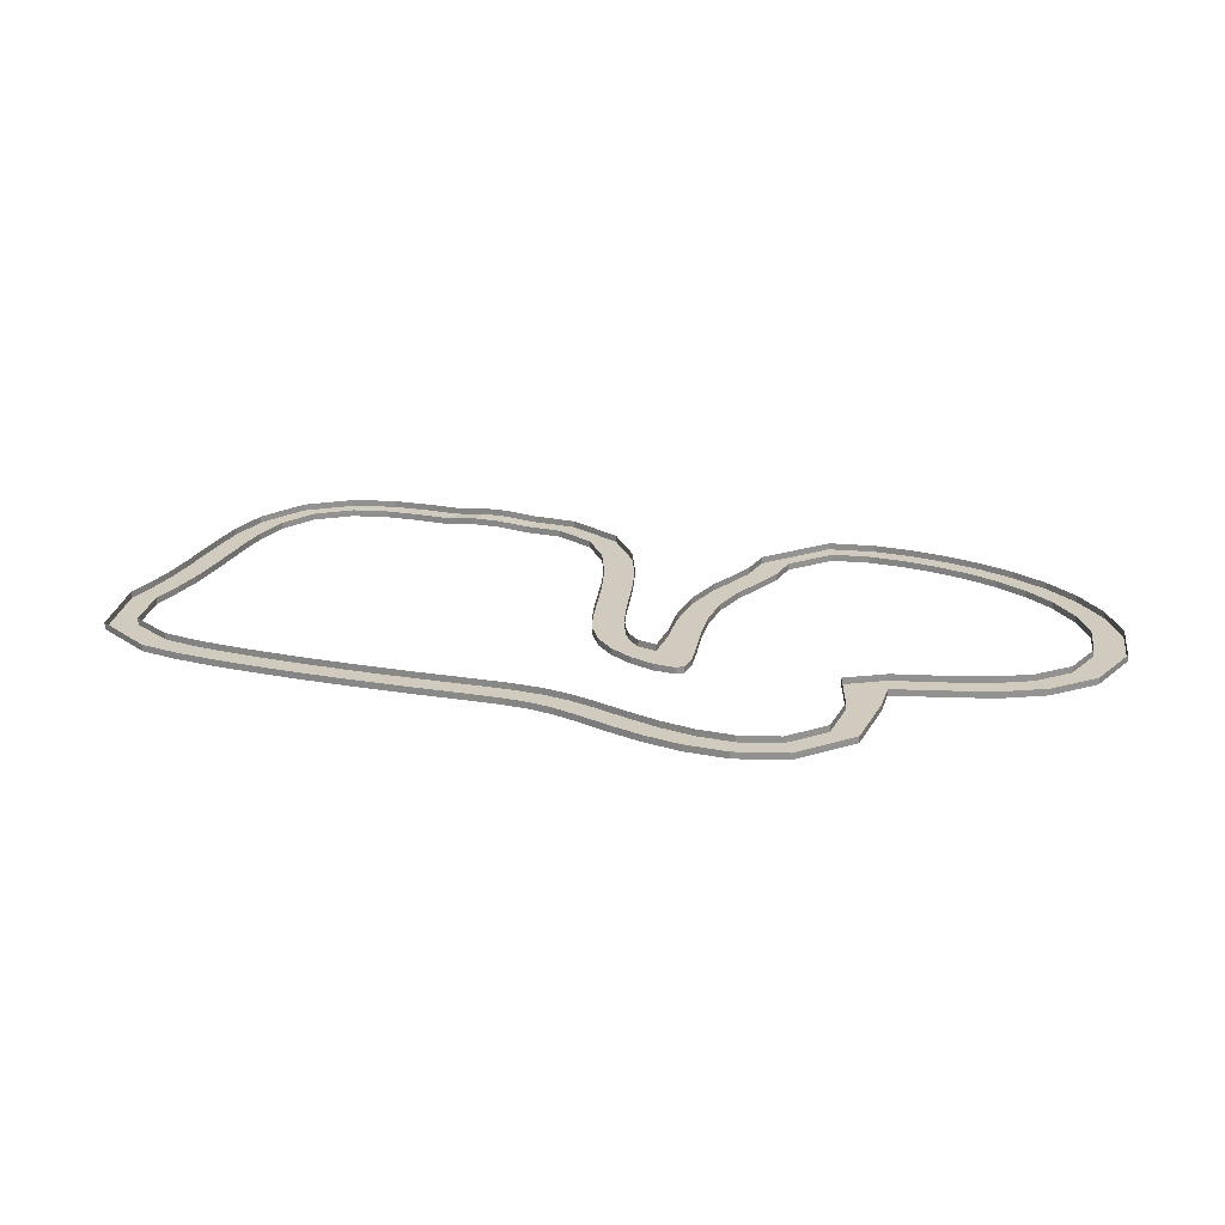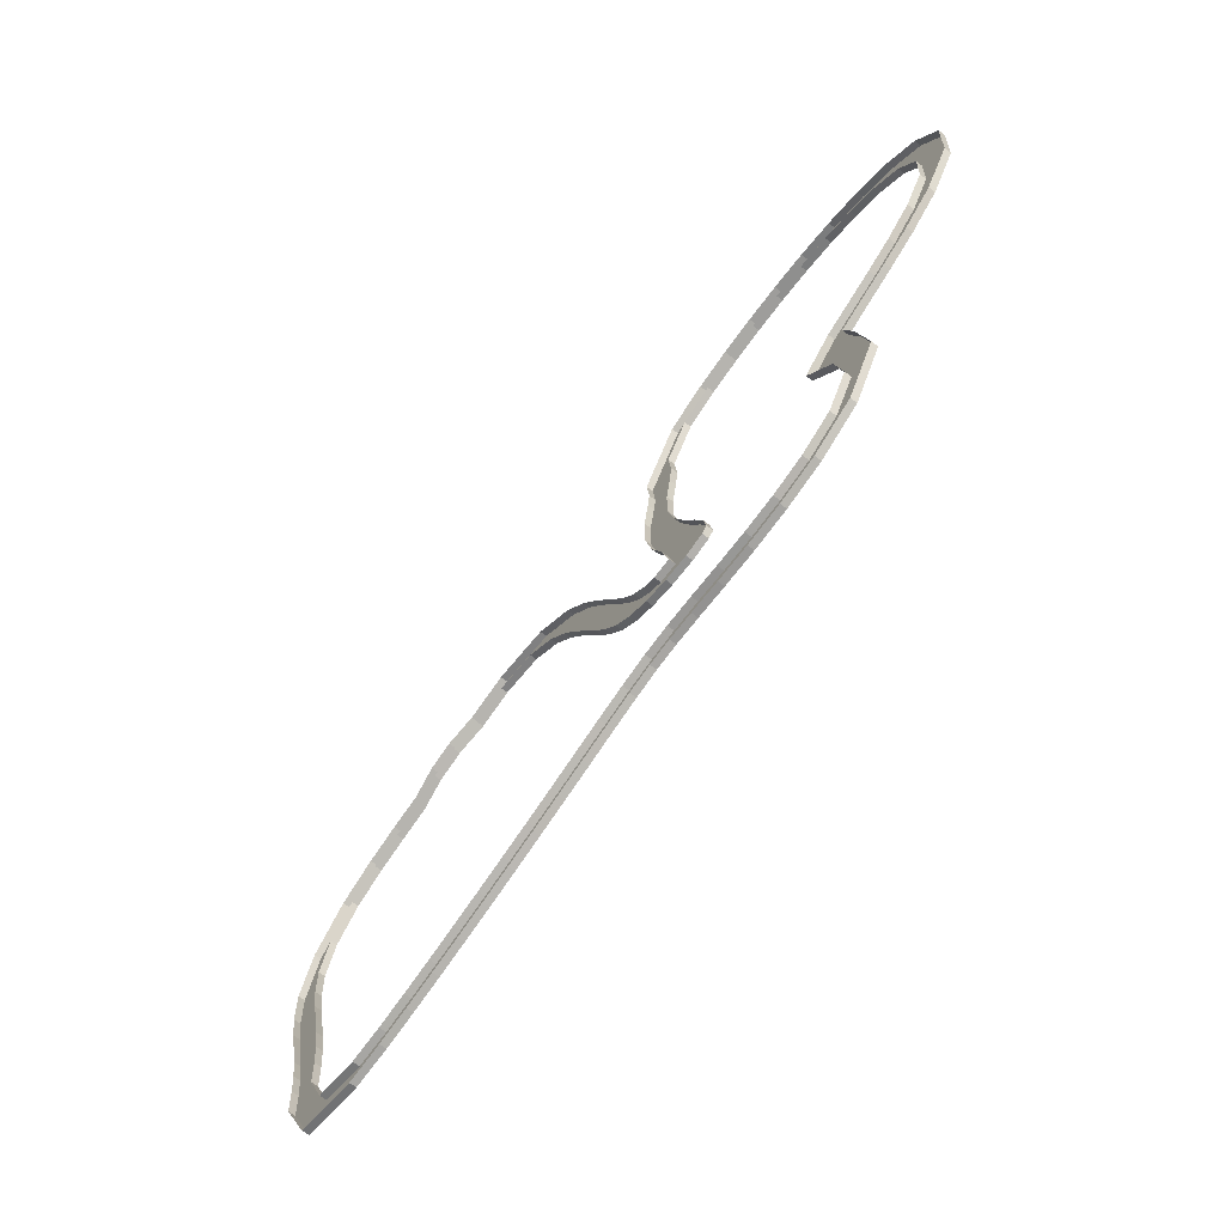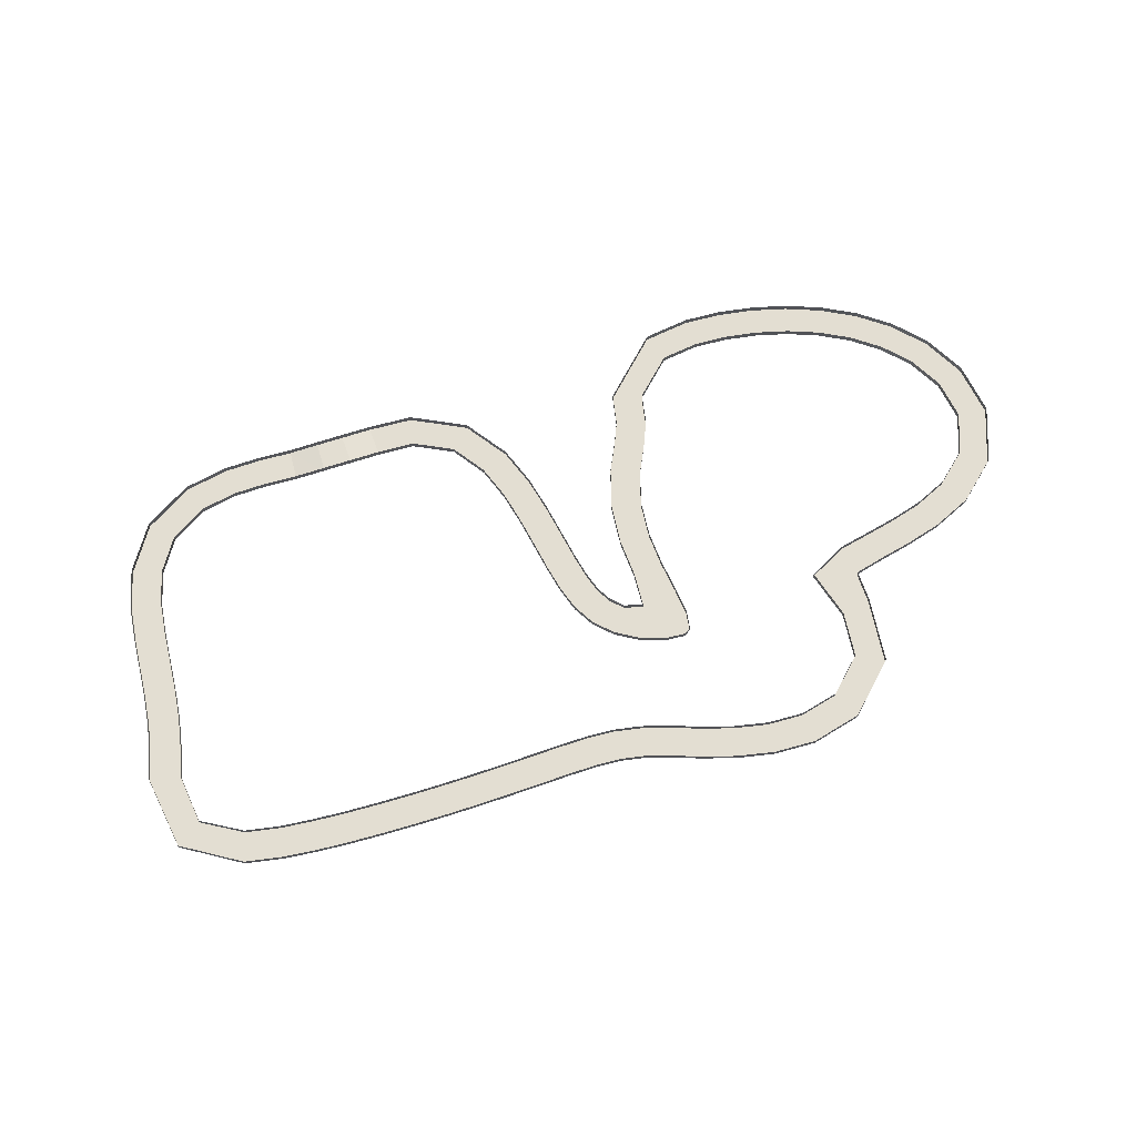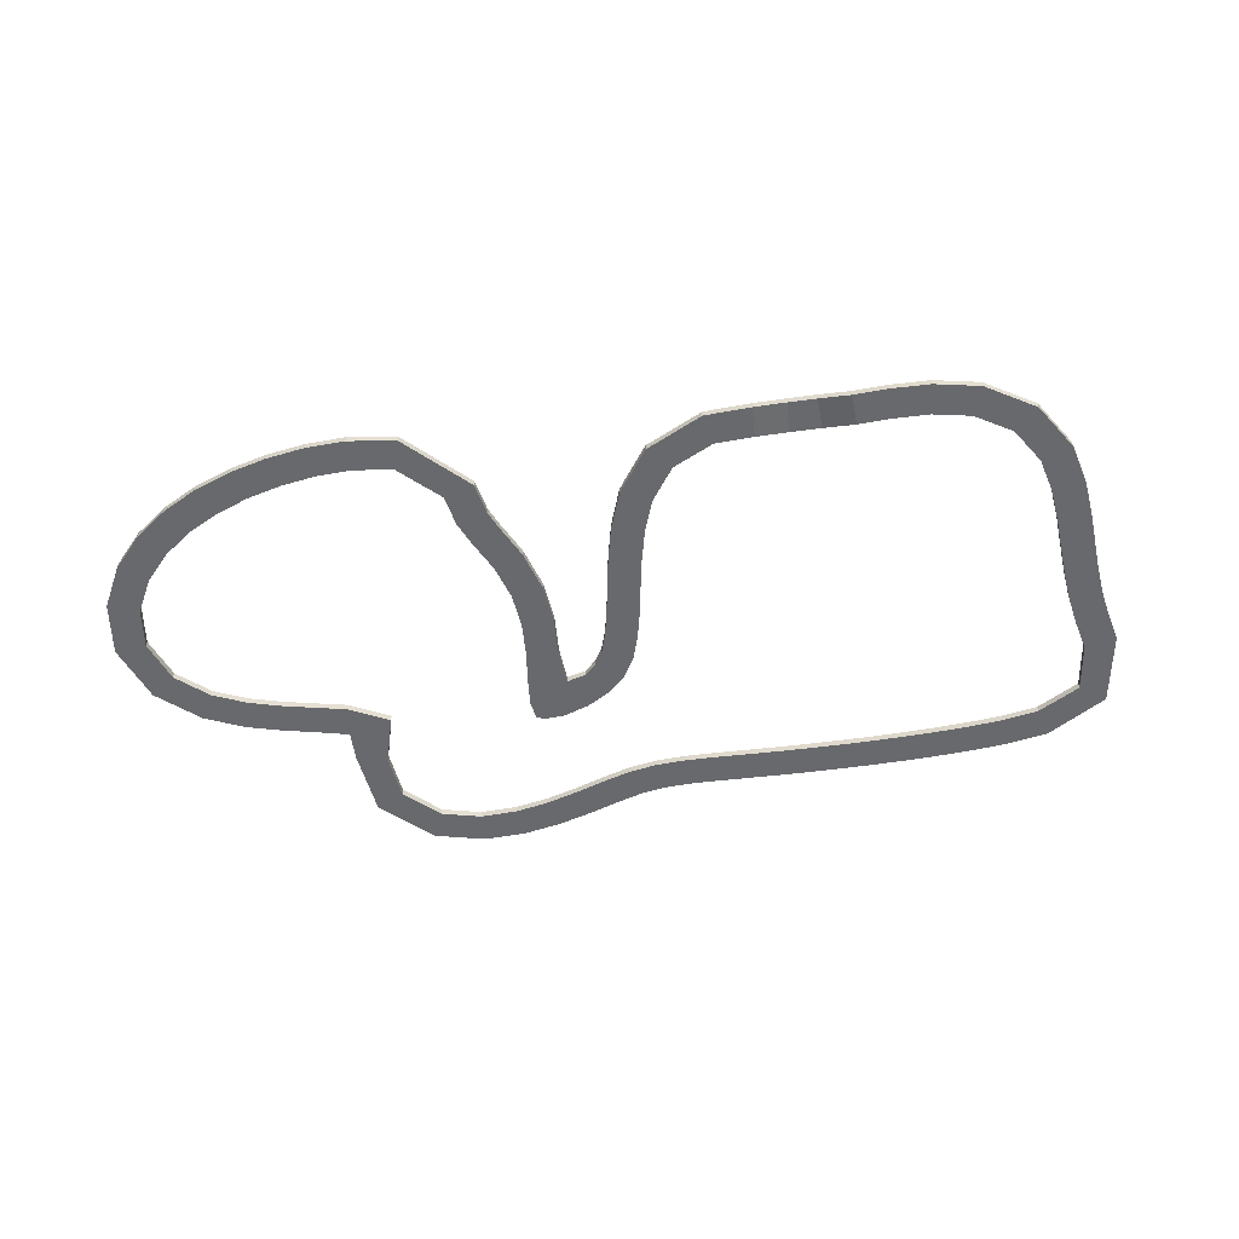
<metadata>
{"format":"obj","ext":"obj","renderer":"f3d","projection":"perspective","resolution":1024,"background":"white","views":[{"elev":23.6,"azim":-146.8,"up":"+Y"},{"elev":-68.9,"azim":-127.0,"up":"+Z"},{"elev":67.6,"azim":178.8,"up":"+Y"},{"elev":-52.8,"azim":25.3,"up":"+Y"}]}
</metadata>
<code>
v -136.8 -1.1e-05 -210.6
v -108.8 -4e-06 -159.9
v -74.15 -5e-06 -248.6
v -43.83 -4e-06 -193.7
v -76.92 -1.3e-05 -96.48
v -11.37 -4e-06 -129.1
v -42.2 -9e-06 -28.25
v 22.51 -4e-06 -62.57
v 60.99 0 4.738
v -0.97 -4e-06 43.81
v 55.47 -4e-06 120.2
v 151.6 1.3e-05 195.9
v 110 -2e-06 71.39
v 293 4e-06 220.8
v 184 4e-06 130.2
v 285.9 7e-06 147.9
v 394.9 9e-06 195.6
v 462.6 8.487 170.7
v 370.3 2e-06 126.7
v 438.5 8.487 101.5
v 523.5 8.487 152.1
v 504.5 8.487 81.33
v 591.4 -1.7e-05 135.2
v 666.5 0 116.3
v 574.2 -2e-06 64.02
v 647 0 45.68
v 722.5 4e-06 21.29
v 749.3 -4e-06 89.44
v 799.8 0 -19.35
v 842.6 -4e-06 40.07
v 929.5 0 -57.35
v 865.2 0 -92.31
v 964.2 2e-06 -179.7
v 891.1 1e-06 -185.2
v 960.1 0 -279.5
v 945.6 9e-06 -361.4
v 887.5 2e-06 -270
v 873.9 3e-06 -346.4
v 929.3 9e-06 -434.9
v 857.9 3e-06 -418.8
v 842.6 5e-06 -489.2
v 914.4 1.3e-05 -503.7
v 902.7 0 -568.9
v 830.3 0 -558.2
v 895.8 9e-06 -632.1
v 891.7 1.1e-05 -706.2
v 822.8 3e-06 -626.8
v 818.7 4e-06 -700.3
v 816.4 -1.7e-05 -864.9
v 771.9 -3e-06 -806.8
v 663.1 -8e-06 -905.8
v 665.4 -1e-06 -832.5
v 573.6 1e-06 -896.1
v 585.2 -0 -823.8
v 495.2 -4e-06 -881.1
v 420.1 -1.6e-05 -863.9
v 510.4 -8e-06 -809.5
v 437.5 -7e-06 -792.7
v 365.4 -3e-06 -774.4
v 346.7 -1.6e-05 -845.2
v 274 -2e-06 -825.3
v 201.9 -2.4e-05 -804.5
v 293.8 -0 -754.8
v 130.2 -1.5e-05 -782.7
v 222.7 -1.2e-05 -734.2
v 151.9 -6e-06 -712.8
v 81.45 -1e-06 -690.4
v 58.93 -1e-06 -760.1
v -11.65 -3e-06 -736.9
v 11.43 -0 -667.4
v -57.9 -1e-06 -644.3
v -80.77 1e-06 -713.9
v -145.9 -2.2e-05 -693.5
v -125.7 -1.1e-05 -623.1
v -191.3 -6e-06 -607.2
v -204.4 -1.3e-05 -679.3
v -259.6 -2e-06 -673.1
v -256.3 -0 -599.9
v -324.5 7e-06 -600.3
v -321.5 8e-06 -673.5
v -397.8 -6e-06 -603.8
v -395 -7e-06 -677
v -477.5 -1e-06 -677.6
v -475.1 -0 -604.4
v -566.9 -2e-06 -669.4
v -663 5e-06 -644.7
v -555.2 0 -597.1
v -767.4 6e-06 -583.2
v -637.2 3e-06 -576.1
v -718.4 6e-06 -528.7
v -844.6 0 -445.5
v -772.3 1e-06 -433.6
v -816.2 4e-06 -290.9
v -752.1 0 -326.4
v -794.1 1.5e-05 -220.4
v -687.4 6e-06 -223.7
v -761.5 1.6e-05 -152.3
v -860.1 6e-06 -181.7
v -825 5e-06 -117.4
v -927.2 1.8e-05 -144.3
v -998.8 1.3e-05 -99.05
v -890.3 5e-06 -80.98
v -956.5 4e-06 -39.24
v -1021 1.1e-05 15.96
v -1075 2.5e-05 -33.8
v -1141 1.1e-05 73.24
v -1072 5e-06 97.31
v -1078 9e-06 200
v -1150 2.2e-05 215.4
v -1097 9e-06 331
v -1038 4e-06 287.7
v -974.8 2e-06 350.8
v -1019 9e-06 409
v -933.1 4e-06 461.1
v -901.8 2e-06 394.9
v -824.1 1.1e-05 423.5
v -843.9 2.6e-05 494
v -754.7 1.3e-05 512.3
v -744.7 7e-06 439.7
v -665 0 445.8
v -666.5 0 519
v -579.7 9e-06 516.1
v -585.9 4e-06 443.1
v -507.6 4e-06 432.5
v -494.1 2.6e-05 504.5
v -407 1.3e-05 482.8
v -307.2 3.9e-05 436.6
v -429.5 0 413.1
v -215.1 1.3e-05 269.9
v -348.4 1.3e-05 376
v -288.4 8e-06 269.6
v -295.6 8e-06 195.8
v -222.4 1.5e-05 194.7
v -216.7 2.6e-05 147.1
v -288.8 9e-06 134.2
v -203.5 1.3e-05 65.04
v -276.4 8e-06 57.62
v -203.4 2.2e-05 -34.95
v -276.3 7e-06 -27.3
v -293 9e-06 -109
v -222.7 1.5e-05 -129.6
v -252.4 4e-06 -211.9
v -271.7 9e-06 -293.4
v -320 4e-06 -183.8
v -350.4 6e-06 -252.1
v -375.1 7e-06 -313.6
v -381.8 5e-06 -356.3
v -368.4 1.3e-05 -370.6
v -320 0 -381.1
v -259.5 0 -378.3
v -226.4 4e-06 -294.8
v -200.6 2e-06 -363.4
v -191.9 1.7e-05 -276.9
v -163.7 0 -249.8
v -149.3 7e-06 -336.4
v -107.2 -2e-06 -296.4
v -136.8 15.61 -210.6
v -108.8 15.61 -159.9
v -74.15 15.61 -248.6
v -43.83 15.61 -193.7
v -76.92 15.61 -96.48
v -11.37 15.61 -129.1
v -42.2 15.61 -28.25
v 22.51 15.61 -62.57
v 60.99 15.61 4.738
v -0.97 15.61 43.81
v 55.47 15.61 120.2
v 151.6 15.61 195.9
v 110 15.61 71.39
v 293 15.61 220.8
v 184 15.61 130.2
v 285.9 15.61 147.9
v 394.9 15.61 195.6
v 462.6 24.09 170.7
v 370.3 15.61 126.7
v 438.5 24.09 101.5
v 523.5 24.09 152.1
v 504.5 24.09 81.33
v 591.4 15.61 135.2
v 666.5 15.61 116.3
v 574.2 15.61 64.02
v 647 15.61 45.68
v 722.5 15.61 21.29
v 749.3 15.61 89.44
v 799.8 15.61 -19.35
v 842.6 15.61 40.07
v 929.5 15.61 -57.35
v 865.2 15.61 -92.31
v 964.2 15.61 -179.7
v 891.1 15.61 -185.2
v 960.1 15.61 -279.5
v 945.6 15.61 -361.4
v 887.5 15.61 -270
v 873.9 15.61 -346.4
v 929.3 15.61 -434.9
v 857.9 15.61 -418.8
v 842.6 15.61 -489.2
v 914.4 15.61 -503.7
v 902.7 15.61 -568.9
v 830.3 15.61 -558.2
v 895.8 15.61 -632.1
v 891.7 15.61 -706.2
v 822.8 15.61 -626.8
v 818.7 15.61 -700.3
v 816.4 15.61 -864.9
v 771.9 15.61 -806.8
v 663.1 15.61 -905.8
v 665.4 15.61 -832.5
v 573.6 15.61 -896.1
v 585.2 15.61 -823.8
v 495.2 15.61 -881.1
v 420.1 15.61 -863.9
v 510.4 15.61 -809.5
v 437.5 15.61 -792.7
v 365.4 15.61 -774.4
v 346.7 15.61 -845.2
v 274 15.61 -825.3
v 201.9 15.61 -804.5
v 293.8 15.61 -754.8
v 130.2 15.61 -782.7
v 222.7 15.61 -734.2
v 151.9 15.61 -712.8
v 81.45 15.61 -690.4
v 58.93 15.61 -760.1
v -11.65 15.61 -736.9
v 11.43 15.61 -667.4
v -57.9 15.61 -644.3
v -80.77 15.61 -713.9
v -145.9 15.61 -693.5
v -125.7 15.61 -623.1
v -191.3 15.61 -607.2
v -204.4 15.61 -679.3
v -259.6 15.61 -673.1
v -256.3 15.61 -599.9
v -324.5 15.61 -600.3
v -321.5 15.61 -673.5
v -397.8 15.61 -603.8
v -395 15.61 -677
v -477.5 15.61 -677.6
v -475.1 15.61 -604.4
v -566.9 15.61 -669.4
v -663 15.61 -644.7
v -555.2 15.61 -597.1
v -767.4 15.61 -583.2
v -637.2 15.61 -576.1
v -718.4 15.61 -528.7
v -844.6 15.61 -445.5
v -772.3 15.61 -433.6
v -816.2 15.61 -290.9
v -752.1 15.61 -326.4
v -794.1 15.61 -220.4
v -687.4 15.61 -223.7
v -761.5 15.61 -152.3
v -860.1 15.61 -181.7
v -825 15.61 -117.4
v -927.2 15.61 -144.3
v -998.8 15.61 -99.05
v -890.3 15.61 -80.98
v -956.5 15.61 -39.24
v -1021 15.61 15.96
v -1075 15.61 -33.8
v -1141 15.61 73.24
v -1072 15.61 97.31
v -1078 15.61 200
v -1150 15.61 215.4
v -1097 15.61 331
v -1038 15.61 287.7
v -974.8 15.61 350.8
v -1019 15.61 409
v -933.1 15.61 461.1
v -901.8 15.61 394.9
v -824.1 15.61 423.5
v -843.9 15.61 494
v -754.7 15.61 512.3
v -744.7 15.61 439.7
v -665 15.61 445.8
v -666.5 15.61 519
v -579.7 15.61 516.1
v -585.9 15.61 443.1
v -507.6 15.61 432.5
v -494.1 15.61 504.5
v -407 15.61 482.8
v -307.2 15.61 436.6
v -429.5 15.61 413.1
v -215.1 15.61 269.9
v -348.4 15.61 376
v -288.4 15.61 269.6
v -295.6 15.61 195.8
v -222.4 15.61 194.7
v -216.7 15.61 147.1
v -288.8 15.61 134.2
v -203.5 15.61 65.04
v -276.4 15.61 57.62
v -203.4 15.61 -34.95
v -276.3 15.61 -27.3
v -293 15.61 -109
v -222.7 15.61 -129.6
v -252.4 15.61 -211.9
v -271.7 15.61 -293.4
v -320 15.61 -183.8
v -350.4 15.61 -252.1
v -375.1 15.61 -313.6
v -381.8 15.61 -356.3
v -368.4 15.61 -370.6
v -320 15.61 -381.1
v -259.5 15.61 -378.3
v -226.4 15.61 -294.8
v -200.6 15.61 -363.4
v -191.9 15.61 -276.9
v -163.7 15.61 -249.8
v -149.3 15.61 -336.4
v -107.2 15.61 -296.4
f 2 4 3
f 17 18 20
f 35 36 38
f 46 48 47
f 101 103 102
f 143 145 144
f 5 6 4
f 7 8 6
f 10 9 8
f 11 13 9
f 12 15 13
f 12 14 16
f 14 17 19
f 21 22 20
f 23 25 22
f 24 26 25
f 28 27 26
f 30 29 27
f 31 32 29
f 31 33 34
f 33 35 37
f 36 39 40
f 39 42 41
f 42 43 44
f 45 47 44
f 49 50 48
f 49 51 52
f 51 53 54
f 53 55 57
f 55 56 58
f 56 60 59
f 60 61 63
f 61 62 65
f 62 64 66
f 64 68 67
f 68 69 70
f 69 72 71
f 72 73 74
f 73 76 75
f 77 78 75
f 80 79 78
f 82 81 79
f 83 84 81
f 85 87 84
f 86 89 87
f 88 90 89
f 91 92 90
f 91 93 94
f 93 95 96
f 100 102 99
f 105 104 103
f 106 107 104
f 106 109 108
f 109 110 111
f 110 113 112
f 113 114 115
f 114 117 116
f 117 118 119
f 118 121 120
f 121 122 123
f 125 124 123
f 126 128 124
f 127 130 128
f 129 131 130
f 129 133 132
f 134 135 132
f 136 137 135
f 138 139 137
f 138 141 140
f 141 142 144
f 95 97 96
f 143 149 148
f 95 98 99
f 151 153 155
f 154 156 155
f 1 3 156
f 143 148 147
f 143 147 146
f 143 150 149
f 143 146 145
f 143 151 152
f 122 278 281
f 57 213 210
f 147 148 304
f 11 167 168
f 41 197 196
f 111 267 264
f 68 224 225
f 19 20 176
f 94 96 252
f 24 180 184
f 56 55 211
f 121 277 278
f 149 305 304
f 81 237 235
f 110 266 269
f 43 42 198
f 137 293 291
f 70 226 223
f 70 71 227
f 124 280 279
f 82 238 239
f 15 171 169
f 44 200 197
f 136 292 294
f 69 225 228
f 154 153 309
f 99 255 253
f 28 184 186
f 128 284 280
f 58 214 213
f 126 125 281
f 152 308 306
f 84 240 237
f 12 168 170
f 45 201 202
f 115 271 268
f 43 199 201
f 100 256 257
f 139 295 293
f 95 251 254
f 23 179 180
f 98 254 256
f 75 231 230
f 126 282 283
f 56 212 216
f 132 288 287
f 151 307 309
f 83 239 241
f 114 270 273
f 47 203 200
f 138 294 297
f 72 228 229
f 5 2 158
f 27 183 182
f 102 258 255
f 29 185 183
f 76 232 233
f 133 289 290
f 1 157 158
f 155 311 308
f 48 204 203
f 87 243 240
f 15 16 172
f 46 202 205
f 103 259 258
f 74 230 227
f 30 186 187
f 101 257 261
f 32 188 185
f 79 235 234
f 130 286 284
f 60 216 217
f 14 170 173
f 115 116 272
f 50 206 204
f 105 261 262
f 142 141 297
f 73 229 232
f 6 162 160
f 31 187 189
f 127 283 285
f 59 63 219
f 4 160 159
f 156 312 311
f 89 245 243
f 16 19 175
f 119 275 272
f 49 205 207
f 107 108 264
f 140 144 300
f 5 161 163
f 104 260 259
f 34 190 188
f 140 296 295
f 3 159 312
f 86 242 244
f 18 174 177
f 118 274 277
f 50 52 208
f 1 154 310
f 8 164 162
f 33 189 191
f 85 241 242
f 131 287 286
f 65 221 219
f 9 165 164
f 88 244 247
f 22 178 176
f 59 215 214
f 51 207 209
f 112 268 267
f 146 302 301
f 78 234 231
f 7 163 166
f 35 191 192
f 107 263 260
f 37 193 190
f 129 285 289
f 10 166 167
f 62 218 220
f 143 142 298
f 92 248 246
f 23 21 177
f 120 276 275
f 54 210 208
f 113 269 270
f 97 253 252
f 77 233 236
f 109 106 262
f 36 192 195
f 90 246 245
f 64 220 224
f 91 247 249
f 25 181 178
f 62 61 217
f 53 209 211
f 147 303 302
f 38 194 193
f 40 196 194
f 135 291 288
f 145 301 300
f 17 173 174
f 151 143 299
f 94 250 248
f 123 279 276
f 118 117 273
f 82 80 236
f 13 169 165
f 110 109 265
f 39 195 198
f 134 290 292
f 67 223 222
f 150 306 305
f 93 249 251
f 26 182 181
f 66 222 221
f 1 2 3
f 19 17 20
f 37 35 38
f 45 46 47
f 100 101 102
f 142 143 144
f 2 5 4
f 5 7 6
f 7 10 8
f 10 11 9
f 11 12 13
f 15 12 16
f 16 14 19
f 18 21 20
f 21 23 22
f 23 24 25
f 24 28 26
f 28 30 27
f 30 31 29
f 32 31 34
f 34 33 37
f 38 36 40
f 40 39 41
f 41 42 44
f 43 45 44
f 46 49 48
f 50 49 52
f 52 51 54
f 54 53 57
f 57 55 58
f 58 56 59
f 59 60 63
f 63 61 65
f 65 62 66
f 66 64 67
f 67 68 70
f 70 69 71
f 71 72 74
f 74 73 75
f 76 77 75
f 77 80 78
f 80 82 79
f 82 83 81
f 83 85 84
f 85 86 87
f 86 88 89
f 88 91 90
f 92 91 94
f 94 93 96
f 98 100 99
f 101 105 103
f 105 106 104
f 107 106 108
f 108 109 111
f 111 110 112
f 112 113 115
f 115 114 116
f 116 117 119
f 119 118 120
f 120 121 123
f 122 125 123
f 125 126 124
f 126 127 128
f 127 129 130
f 131 129 132
f 133 134 132
f 134 136 135
f 136 138 137
f 139 138 140
f 140 141 144
f 97 95 99
f 152 151 155
f 153 154 155
f 154 1 156
f 150 143 152
f 125 122 281
f 54 57 210
f 303 147 304
f 12 11 168
f 40 41 196
f 108 111 264
f 69 68 225
f 175 19 176
f 250 94 252
f 28 24 184
f 212 56 211
f 122 121 278
f 148 149 304
f 79 81 235
f 113 110 269
f 199 43 198
f 135 137 291
f 67 70 223
f 226 70 227
f 123 124 279
f 83 82 239
f 13 15 169
f 41 44 197
f 138 136 294
f 72 69 228
f 310 154 309
f 97 99 253
f 30 28 186
f 124 128 280
f 57 58 213
f 282 126 281
f 150 152 306
f 81 84 237
f 14 12 170
f 46 45 202
f 112 115 268
f 45 43 201
f 101 100 257
f 137 139 293
f 98 95 254
f 24 23 180
f 100 98 256
f 74 75 230
f 127 126 283
f 60 56 216
f 131 132 287
f 153 151 309
f 85 83 241
f 117 114 273
f 44 47 200
f 141 138 297
f 73 72 229
f 161 5 158
f 26 27 182
f 99 102 255
f 27 29 183
f 77 76 233
f 134 133 290
f 2 1 158
f 152 155 308
f 47 48 203
f 84 87 240
f 171 15 172
f 49 46 205
f 102 103 258
f 71 74 227
f 31 30 187
f 105 101 261
f 29 32 185
f 78 79 234
f 128 130 284
f 61 60 217
f 17 14 173
f 271 115 272
f 48 50 204
f 106 105 262
f 298 142 297
f 76 73 232
f 4 6 160
f 33 31 189
f 129 127 285
f 215 59 219
f 3 4 159
f 155 156 311
f 87 89 243
f 172 16 175
f 116 119 272
f 51 49 207
f 263 107 264
f 296 140 300
f 7 5 163
f 103 104 259
f 32 34 188
f 139 140 295
f 156 3 312
f 88 86 244
f 21 18 177
f 121 118 277
f 206 50 208
f 157 1 310
f 6 8 162
f 35 33 191
f 86 85 242
f 130 131 286
f 63 65 219
f 8 9 164
f 91 88 247
f 20 22 176
f 58 59 214
f 53 51 209
f 111 112 267
f 145 146 301
f 75 78 231
f 10 7 166
f 36 35 192
f 104 107 260
f 34 37 190
f 133 129 289
f 11 10 167
f 64 62 220
f 299 143 298
f 90 92 246
f 179 23 177
f 119 120 275
f 52 54 208
f 114 113 270
f 96 97 252
f 80 77 236
f 265 109 262
f 39 36 195
f 89 90 245
f 68 64 224
f 93 91 249
f 22 25 178
f 218 62 217
f 55 53 211
f 146 147 302
f 37 38 193
f 38 40 194
f 132 135 288
f 144 145 300
f 18 17 174
f 307 151 299
f 92 94 248
f 120 123 276
f 274 118 273
f 238 82 236
f 9 13 165
f 266 110 265
f 42 39 198
f 136 134 292
f 66 67 222
f 149 150 305
f 95 93 251
f 25 26 181
f 65 66 221

</code>
